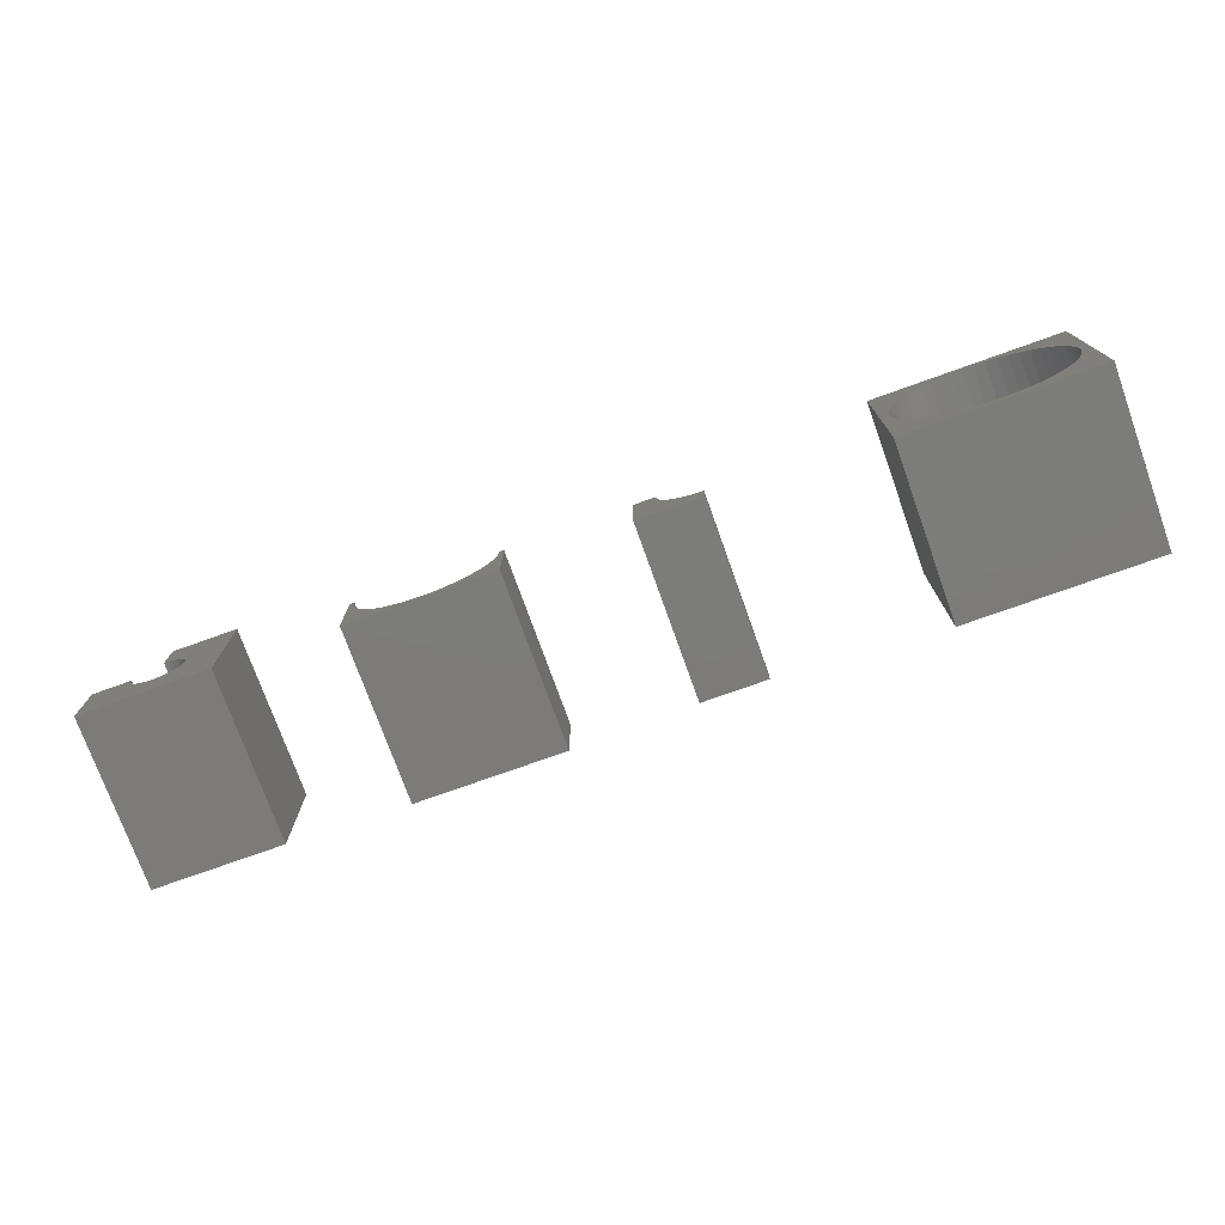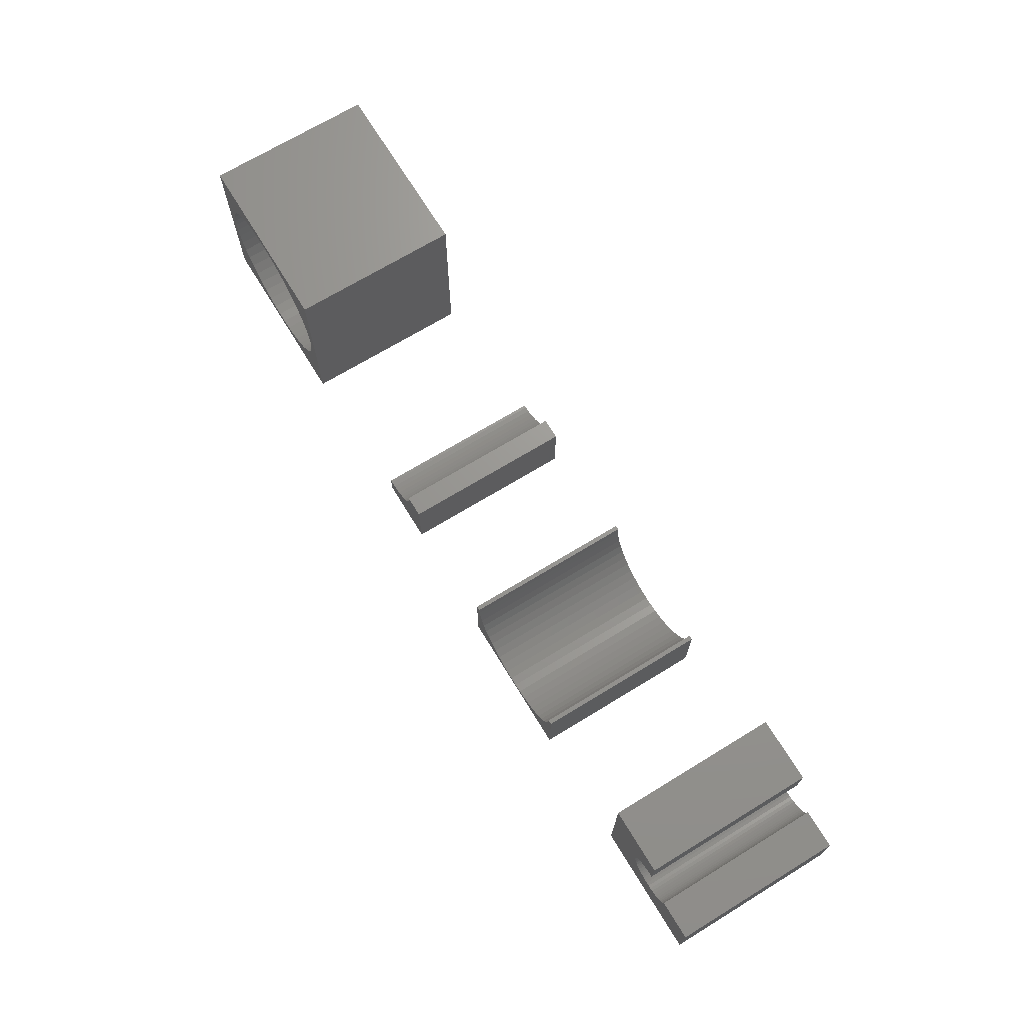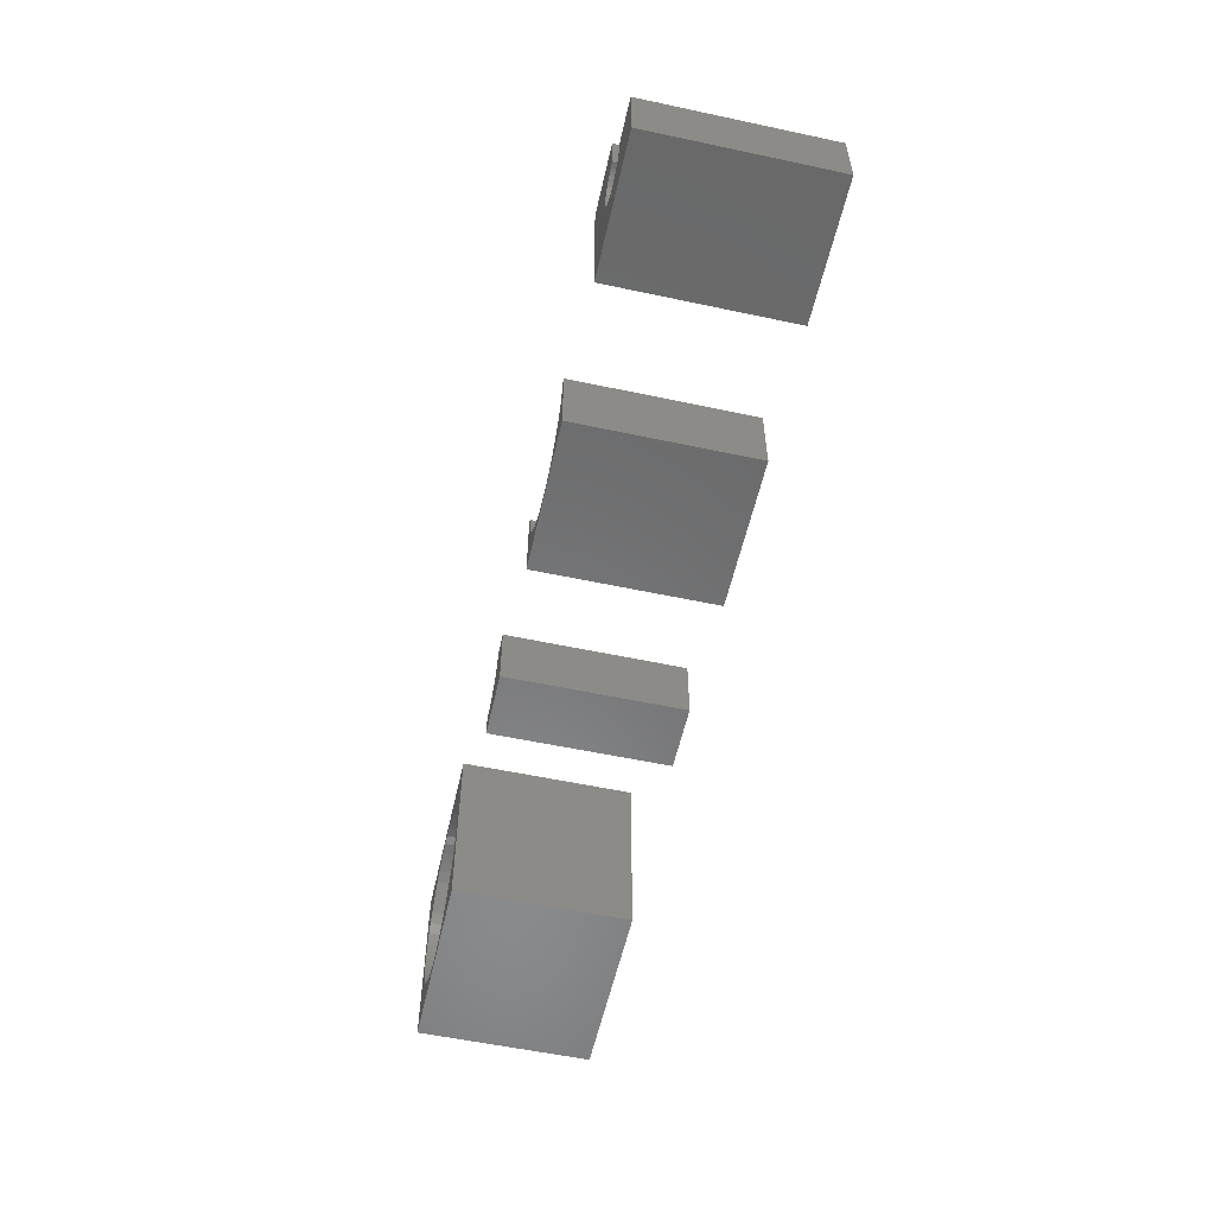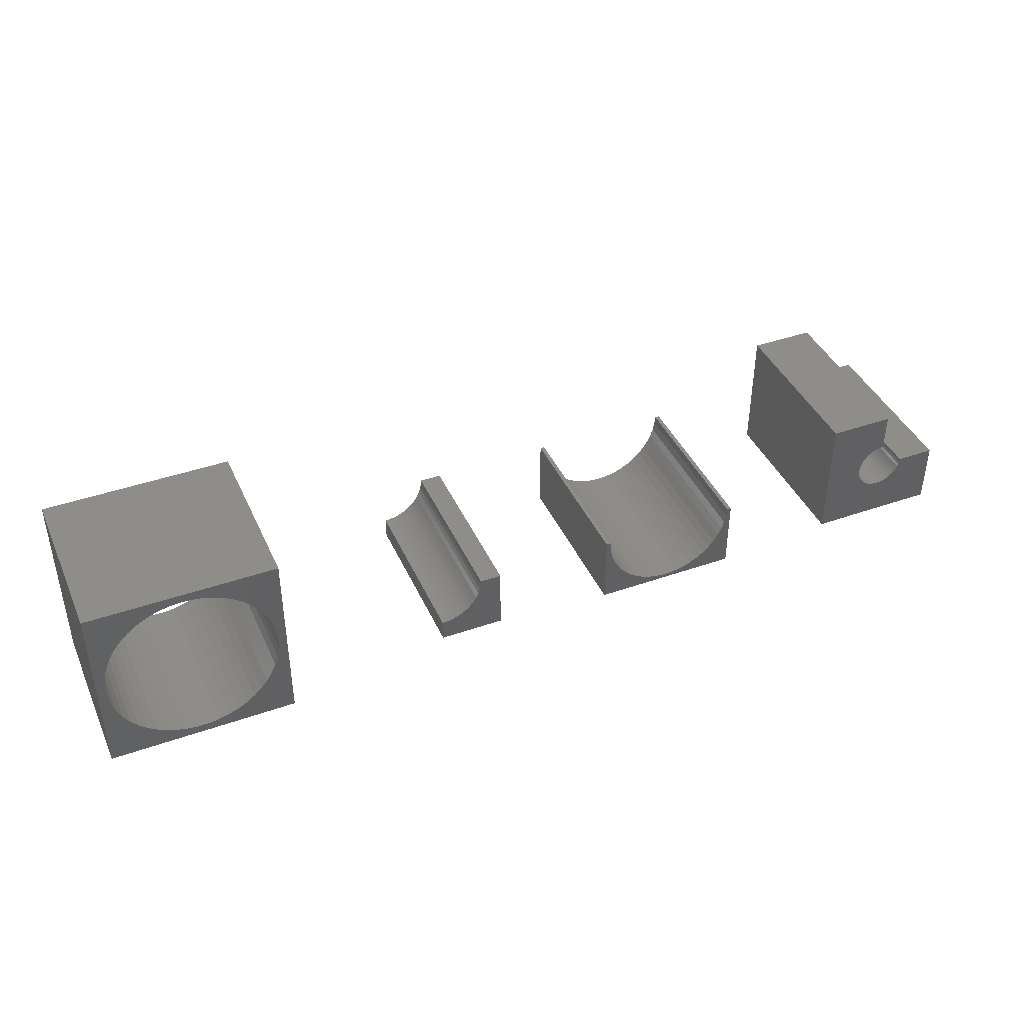
<metadata>
{"format":"stl","ext":"stl","renderer":"f3d","projection":"perspective","resolution":1024,"background":"white","views":[{"elev":-75.1,"azim":-160.3,"up":"+Y"},{"elev":69.9,"azim":58.6,"up":"+Y"},{"elev":-56.1,"azim":77.4,"up":"+Y"},{"elev":41.5,"azim":-23.0,"up":"+Y"}]}
</metadata>
<code>
# stl→obj: 290 verts, 568 faces
v -11 -11 -10
v -11 11 10
v -11 11 -10
v -11 -11 10
v 11 11 10
v 10 0 10
v 11 -11 10
v 9.921 1.253 10
v 9.686 2.487 10
v 9.298 3.681 10
v 8.763 4.818 10
v 8.09 5.878 10
v 7.29 6.845 10
v 6.374 7.705 10
v 5.358 8.443 10
v 4.258 9.048 10
v 3.09 9.511 10
v 1.874 9.823 10
v 0.6279 9.98 10
v -0.6279 9.98 10
v -9.921 1.253 10
v -10 0 10
v -9.686 2.487 10
v -9.298 3.681 10
v -8.763 4.818 10
v -8.09 5.878 10
v -7.29 6.845 10
v -6.374 7.705 10
v -5.358 8.443 10
v -4.258 9.048 10
v -3.09 9.511 10
v -1.874 9.823 10
v 9.921 -1.253 10
v 9.686 -2.487 10
v 9.298 -3.681 10
v 8.763 -4.818 10
v 8.09 -5.878 10
v 7.29 -6.845 10
v 6.374 -7.705 10
v 5.358 -8.443 10
v 4.258 -9.048 10
v 3.09 -9.511 10
v 1.874 -9.823 10
v 0.6279 -9.98 10
v -0.6279 -9.98 10
v -1.874 -9.823 10
v -3.09 -9.511 10
v -4.258 -9.048 10
v -5.358 -8.443 10
v -6.374 -7.705 10
v -7.29 -6.845 10
v -8.09 -5.878 10
v -8.763 -4.818 10
v -9.298 -3.681 10
v -9.686 -2.487 10
v -9.921 -1.253 10
v 11 11 -10
v 11 -11 -10
v 10 0 -10
v 9.921 -1.253 -10
v 9.686 -2.487 -10
v 9.298 -3.681 -10
v 8.763 -4.818 -10
v 8.09 -5.878 -10
v 7.29 -6.845 -10
v 6.374 -7.705 -10
v 5.358 -8.443 -10
v 4.258 -9.048 -10
v 3.09 -9.511 -10
v 1.874 -9.823 -10
v 0.6279 -9.98 -10
v -0.6279 -9.98 -10
v -9.921 -1.253 -10
v -10 0 -10
v -9.686 -2.487 -10
v -9.298 -3.681 -10
v -8.763 -4.818 -10
v -8.09 -5.878 -10
v -7.29 -6.845 -10
v -6.374 -7.705 -10
v -5.358 -8.443 -10
v -4.258 -9.048 -10
v -3.09 -9.511 -10
v -1.874 -9.823 -10
v 9.921 1.253 -10
v 9.686 2.487 -10
v 9.298 3.681 -10
v 8.763 4.818 -10
v 8.09 5.878 -10
v 7.29 6.845 -10
v 6.374 7.705 -10
v 5.358 8.443 -10
v 4.258 9.048 -10
v 3.09 9.511 -10
v 1.874 9.823 -10
v 0.6279 9.98 -10
v -0.6279 9.98 -10
v -1.874 9.823 -10
v -3.09 9.511 -10
v -4.258 9.048 -10
v -5.358 8.443 -10
v -6.374 7.705 -10
v -7.29 6.845 -10
v -8.09 5.878 -10
v -8.763 4.818 -10
v -9.298 3.681 -10
v -9.686 2.487 -10
v -9.921 1.253 -10
v 34.96 -0.6267 10
v 37.5 0 10
v 35 0 10
v 34.84 -1.243 10
v 34.65 -1.841 10
v 37.5 -7.5 10
v 34.38 -2.409 10
v 34.05 -2.939 10
v 33.64 -3.423 10
v 33.19 -3.853 10
v 32.68 -4.222 10
v 32.13 -4.524 10
v 30 -7.5 10
v 31.55 -4.755 10
v 30.94 -4.911 10
v 30.31 -4.99 10
v 30 -4.99 10
v 37.5 0 -10
v 37.5 -7.5 -10
v 34.65 -1.841 -10
v 34.96 -0.6267 -10
v 35 0 -10
v 34.84 -1.243 -10
v 34.38 -2.409 -10
v 34.05 -2.939 -10
v 33.64 -3.423 -10
v 33.19 -3.853 -10
v 32.68 -4.222 -10
v 32.13 -4.524 -10
v 30 -7.5 -10
v 31.55 -4.755 -10
v 30.94 -4.911 -10
v 30.31 -4.99 -10
v 30 -4.99 -10
v 51.5 -8.5 -10
v 51.5 0 10
v 51.5 0 -10
v 51.5 -8.5 10
v 67.94 -1.003 10
v 68.5 0 10
v 68 0 10
v 67.75 -1.99 10
v 68.5 -8.5 10
v 67.44 -2.945 10
v 67.01 -3.854 10
v 66.47 -4.702 10
v 65.83 -5.476 10
v 65.1 -6.164 10
v 64.29 -6.755 10
v 63.41 -7.239 10
v 62.47 -7.608 10
v 61.5 -7.858 10
v 60.5 -7.984 10
v 59.5 -7.984 10
v 52.06 -1.003 10
v 52 0 10
v 52.25 -1.99 10
v 58.5 -7.858 10
v 57.53 -7.608 10
v 56.59 -7.239 10
v 55.71 -6.755 10
v 54.9 -6.164 10
v 54.17 -5.476 10
v 53.53 -4.702 10
v 52.99 -3.854 10
v 52.56 -2.945 10
v 68.5 0 -10
v 68.5 -8.5 -10
v 67.75 -1.99 -10
v 67.94 -1.003 -10
v 68 0 -10
v 67.44 -2.945 -10
v 67.01 -3.854 -10
v 66.47 -4.702 -10
v 65.83 -5.476 -10
v 65.1 -6.164 -10
v 64.29 -6.755 -10
v 63.41 -7.239 -10
v 62.47 -7.608 -10
v 61.5 -7.858 -10
v 60.5 -7.984 -10
v 59.5 -7.984 -10
v 58.5 -7.858 -10
v 57.53 -7.608 -10
v 56.59 -7.239 -10
v 55.71 -6.755 -10
v 54.9 -6.164 -10
v 54.17 -5.476 -10
v 53.53 -4.702 -10
v 52.99 -3.854 -10
v 52.56 -2.945 -10
v 52.25 -1.99 -10
v 52.06 -1.003 -10
v 52 0 -10
v 82.5 -7.5 -10
v 82.5 7.5 10
v 82.5 7.5 -10
v 82.5 -7.5 10
v 90 7.5 10
v 89.81 2.994 10
v 90 2.994 10
v 89.44 2.947 10
v 89.07 2.853 10
v 88.72 2.714 10
v 88.39 2.533 10
v 88.09 2.312 10
v 87.81 2.054 10
v 87.57 1.763 10
v 87.37 1.445 10
v 87.02 0.376 10
v 87 0 10
v 87.09 0.7461 10
v 87.21 1.104 10
v 92.98 -0.376 10
v 97.5 0 10
v 93 0 10
v 92.91 -0.7461 10
v 92.79 -1.104 10
v 92.63 -1.445 10
v 97.5 -7.5 10
v 92.43 -1.763 10
v 92.19 -2.054 10
v 91.91 -2.312 10
v 91.61 -2.533 10
v 91.28 -2.714 10
v 90.93 -2.853 10
v 90.56 -2.947 10
v 90.19 -2.994 10
v 89.81 -2.994 10
v 89.44 -2.947 10
v 89.07 -2.853 10
v 88.72 -2.714 10
v 87.02 -0.376 10
v 87.09 -0.7461 10
v 87.21 -1.104 10
v 88.39 -2.533 10
v 88.09 -2.312 10
v 87.81 -2.054 10
v 87.57 -1.763 10
v 87.37 -1.445 10
v 97.5 0 -10
v 97.5 -7.5 -10
v 90 7.5 -10
v 92.63 -1.445 -10
v 92.98 -0.376 -10
v 93 0 -10
v 92.91 -0.7461 -10
v 92.79 -1.104 -10
v 92.43 -1.763 -10
v 92.19 -2.054 -10
v 91.91 -2.312 -10
v 91.61 -2.533 -10
v 91.28 -2.714 -10
v 90.93 -2.853 -10
v 90.56 -2.947 -10
v 90.19 -2.994 -10
v 89.81 -2.994 -10
v 89.44 -2.947 -10
v 89.07 -2.853 -10
v 87.02 -0.376 -10
v 87 0 -10
v 87.09 -0.7461 -10
v 87.21 -1.104 -10
v 87.37 -1.445 -10
v 87.57 -1.763 -10
v 87.81 -2.054 -10
v 88.09 -2.312 -10
v 88.39 -2.533 -10
v 88.72 -2.714 -10
v 89.81 2.994 -10
v 90 2.994 -10
v 89.44 2.947 -10
v 89.07 2.853 -10
v 88.72 2.714 -10
v 88.39 2.533 -10
v 88.09 2.312 -10
v 87.81 2.054 -10
v 87.57 1.763 -10
v 87.37 1.445 -10
v 87.21 1.104 -10
v 87.02 0.376 -10
v 87.09 0.7461 -10
f 1 2 3
f 2 1 4
f 5 6 7
f 5 8 6
f 5 9 8
f 5 10 9
f 5 11 10
f 5 12 11
f 5 13 12
f 5 14 13
f 5 15 14
f 5 16 15
f 5 17 16
f 5 18 17
f 5 19 18
f 5 20 19
f 21 2 22
f 23 2 21
f 24 2 23
f 25 2 24
f 26 2 25
f 27 2 26
f 28 2 27
f 29 2 28
f 30 2 29
f 31 2 30
f 32 2 31
f 20 2 32
f 2 20 5
f 33 7 6
f 34 7 33
f 35 7 34
f 36 7 35
f 37 7 36
f 38 7 37
f 39 7 38
f 40 7 39
f 41 7 40
f 42 7 41
f 43 7 42
f 44 7 43
f 45 7 44
f 4 22 2
f 45 4 7
f 46 4 45
f 47 4 46
f 48 4 47
f 49 4 48
f 50 4 49
f 51 4 50
f 52 4 51
f 53 4 52
f 54 4 53
f 55 4 54
f 56 4 55
f 22 4 56
f 7 57 5
f 57 7 58
f 57 2 5
f 2 57 3
f 58 59 57
f 58 60 59
f 58 61 60
f 58 62 61
f 58 63 62
f 58 64 63
f 58 65 64
f 58 66 65
f 58 67 66
f 58 68 67
f 58 69 68
f 58 70 69
f 58 71 70
f 58 72 71
f 73 1 74
f 75 1 73
f 76 1 75
f 77 1 76
f 78 1 77
f 79 1 78
f 80 1 79
f 81 1 80
f 82 1 81
f 83 1 82
f 84 1 83
f 72 1 84
f 1 72 58
f 85 57 59
f 86 57 85
f 87 57 86
f 88 57 87
f 89 57 88
f 90 57 89
f 91 57 90
f 92 57 91
f 93 57 92
f 94 57 93
f 95 57 94
f 96 57 95
f 97 57 96
f 3 74 1
f 97 3 57
f 98 3 97
f 99 3 98
f 100 3 99
f 101 3 100
f 102 3 101
f 103 3 102
f 104 3 103
f 105 3 104
f 106 3 105
f 107 3 106
f 108 3 107
f 74 3 108
f 1 7 4
f 7 1 58
f 87 11 88
f 11 87 10
f 23 106 24
f 106 23 107
f 88 12 89
f 12 88 11
f 94 16 17
f 16 94 93
f 100 31 30
f 31 100 99
f 24 105 25
f 105 24 106
f 61 33 60
f 33 61 34
f 96 18 19
f 18 96 95
f 93 15 16
f 15 93 92
f 21 107 23
f 107 21 108
f 26 103 27
f 103 26 104
f 101 30 29
f 30 101 100
f 98 20 32
f 20 98 97
f 59 8 85
f 8 59 6
f 67 41 40
f 41 67 68
f 62 34 61
f 34 62 35
f 80 51 50
f 51 80 79
f 85 9 86
f 9 85 8
f 86 10 87
f 10 86 9
f 91 13 14
f 13 91 90
f 89 13 90
f 13 89 12
f 97 19 20
f 19 97 96
f 95 17 18
f 17 95 94
f 92 14 15
f 14 92 91
f 22 108 21
f 108 22 74
f 25 104 26
f 104 25 105
f 99 32 31
f 32 99 98
f 102 29 28
f 29 102 101
f 103 28 27
f 28 103 102
f 71 45 44
f 45 71 72
f 54 75 55
f 75 54 76
f 51 78 52
f 78 51 79
f 70 44 43
f 44 70 71
f 60 6 59
f 6 60 33
f 65 37 64
f 37 65 38
f 64 36 63
f 36 64 37
f 63 35 62
f 35 63 36
f 84 47 46
f 47 84 83
f 68 42 41
f 42 68 69
f 69 43 42
f 43 69 70
f 65 39 38
f 39 65 66
f 66 40 39
f 40 66 67
f 72 46 45
f 46 72 84
f 82 49 48
f 49 82 81
f 55 73 56
f 73 55 75
f 56 74 22
f 74 56 73
f 52 77 53
f 77 52 78
f 53 76 54
f 76 53 77
f 81 50 49
f 50 81 80
f 83 48 47
f 48 83 82
f 109 110 111
f 112 110 109
f 113 110 112
f 110 113 114
f 115 114 113
f 116 114 115
f 117 114 116
f 118 114 117
f 119 114 118
f 120 114 119
f 121 120 122
f 121 122 123
f 121 123 124
f 121 124 125
f 120 121 114
f 114 126 110
f 126 114 127
f 128 126 127
f 126 129 130
f 126 131 129
f 126 128 131
f 127 132 128
f 127 133 132
f 127 134 133
f 127 135 134
f 127 136 135
f 127 137 136
f 138 137 127
f 137 138 139
f 139 138 140
f 140 138 141
f 141 138 142
f 138 114 121
f 114 138 127
f 131 109 129
f 109 131 112
f 136 120 119
f 120 136 137
f 129 111 130
f 111 129 109
f 134 116 133
f 116 134 117
f 140 124 123
f 124 140 141
f 132 113 128
f 113 132 115
f 128 112 131
f 112 128 113
f 133 115 132
f 115 133 116
f 137 122 120
f 122 137 139
f 139 123 122
f 123 139 140
f 134 118 117
f 118 134 135
f 141 125 124
f 125 141 142
f 135 119 118
f 119 135 136
f 126 111 110
f 111 126 130
f 138 125 142
f 125 138 121
f 143 144 145
f 144 143 146
f 147 148 149
f 150 148 147
f 148 150 151
f 152 151 150
f 153 151 152
f 154 151 153
f 155 151 154
f 156 151 155
f 157 151 156
f 158 151 157
f 159 151 158
f 160 151 159
f 161 151 160
f 162 151 161
f 144 163 164
f 144 165 163
f 146 165 144
f 162 146 151
f 166 146 162
f 167 146 166
f 168 146 167
f 169 146 168
f 170 146 169
f 171 146 170
f 172 146 171
f 173 146 172
f 174 146 173
f 165 146 174
f 151 175 148
f 175 151 176
f 177 175 176
f 175 178 179
f 175 177 178
f 176 180 177
f 176 181 180
f 176 182 181
f 176 183 182
f 176 184 183
f 176 185 184
f 176 186 185
f 176 187 186
f 176 188 187
f 176 189 188
f 176 190 189
f 143 190 176
f 143 191 190
f 143 192 191
f 143 193 192
f 143 194 193
f 143 195 194
f 143 196 195
f 143 197 196
f 143 198 197
f 143 199 198
f 143 200 199
f 145 200 143
f 200 145 201
f 201 145 202
f 143 151 146
f 151 143 176
f 178 149 179
f 149 178 147
f 186 159 158
f 159 186 187
f 184 157 156
f 157 184 185
f 183 154 182
f 154 183 155
f 190 166 162
f 166 190 191
f 187 160 159
f 160 187 188
f 191 167 166
f 167 191 192
f 163 202 164
f 202 163 201
f 165 201 163
f 201 165 200
f 188 161 160
f 161 188 189
f 177 147 178
f 147 177 150
f 180 150 177
f 150 180 152
f 181 152 180
f 152 181 153
f 182 153 181
f 153 182 154
f 174 200 165
f 200 174 199
f 171 197 172
f 197 171 196
f 183 156 155
f 156 183 184
f 185 158 157
f 158 185 186
f 195 171 170
f 171 195 196
f 189 162 161
f 162 189 190
f 193 169 168
f 169 193 194
f 172 198 173
f 198 172 197
f 173 199 174
f 199 173 198
f 194 170 169
f 170 194 195
f 192 168 167
f 168 192 193
f 202 144 164
f 144 202 145
f 175 149 148
f 149 175 179
f 203 204 205
f 204 203 206
f 207 208 209
f 207 210 208
f 207 211 210
f 207 212 211
f 207 213 212
f 204 213 207
f 213 204 214
f 214 204 215
f 215 204 216
f 216 204 217
f 218 204 219
f 220 204 218
f 221 204 220
f 217 204 221
f 222 223 224
f 225 223 222
f 226 223 225
f 227 223 226
f 223 227 228
f 229 228 227
f 230 228 229
f 231 228 230
f 232 228 231
f 233 228 232
f 234 228 233
f 235 228 234
f 236 228 235
f 237 228 236
f 206 237 238
f 206 238 239
f 206 239 240
f 206 219 204
f 219 206 241
f 241 206 242
f 242 206 243
f 237 206 228
f 244 206 240
f 245 206 244
f 246 206 245
f 247 206 246
f 248 206 247
f 243 206 248
f 228 249 223
f 249 228 250
f 251 204 207
f 204 251 205
f 252 249 250
f 249 253 254
f 249 255 253
f 249 256 255
f 249 252 256
f 250 257 252
f 250 258 257
f 250 259 258
f 250 260 259
f 250 261 260
f 250 262 261
f 250 263 262
f 250 264 263
f 250 265 264
f 203 265 250
f 265 203 266
f 266 203 267
f 268 203 269
f 270 203 268
f 271 203 270
f 272 203 271
f 273 203 272
f 274 203 273
f 275 203 274
f 276 203 275
f 277 203 276
f 267 203 277
f 278 251 279
f 280 251 278
f 281 251 280
f 282 251 281
f 283 251 282
f 205 283 284
f 205 284 285
f 205 285 286
f 205 286 287
f 205 287 288
f 205 269 203
f 269 205 289
f 289 205 290
f 290 205 288
f 283 205 251
f 203 228 206
f 228 203 250
f 220 288 221
f 288 220 290
f 282 211 212
f 211 282 281
f 221 287 217
f 287 221 288
f 253 224 254
f 224 253 222
f 261 234 233
f 234 261 262
f 216 285 215
f 285 216 286
f 285 214 215
f 214 285 284
f 266 239 238
f 239 266 267
f 262 235 234
f 235 262 263
f 278 209 208
f 209 278 279
f 219 289 218
f 289 219 269
f 218 290 220
f 290 218 289
f 217 286 216
f 286 217 287
f 280 208 210
f 208 280 278
f 281 210 211
f 210 281 280
f 283 212 213
f 212 283 282
f 284 213 214
f 213 284 283
f 255 222 253
f 222 255 225
f 263 236 235
f 236 263 264
f 260 233 232
f 233 260 261
f 258 231 230
f 231 258 259
f 258 229 257
f 229 258 230
f 265 238 237
f 238 265 266
f 241 269 219
f 269 241 268
f 248 271 243
f 271 248 272
f 243 270 242
f 270 243 271
f 275 246 245
f 246 275 274
f 256 225 255
f 225 256 226
f 252 226 256
f 226 252 227
f 259 232 231
f 232 259 260
f 257 227 252
f 227 257 229
f 276 245 244
f 245 276 275
f 264 237 236
f 237 264 265
f 242 268 241
f 268 242 270
f 247 272 248
f 272 247 273
f 277 244 240
f 244 277 276
f 267 240 239
f 240 267 277
f 246 273 247
f 273 246 274
f 249 224 223
f 224 249 254
f 209 251 207
f 251 209 279

</code>
